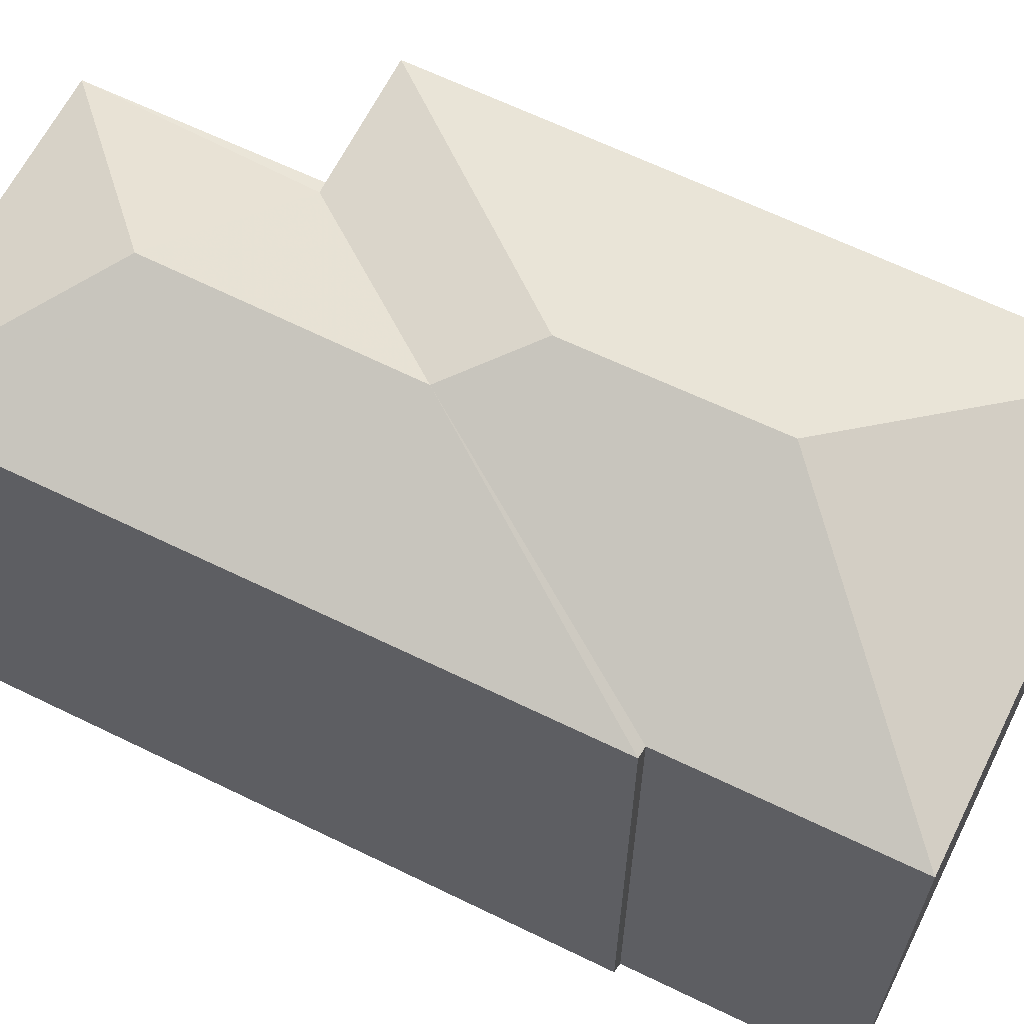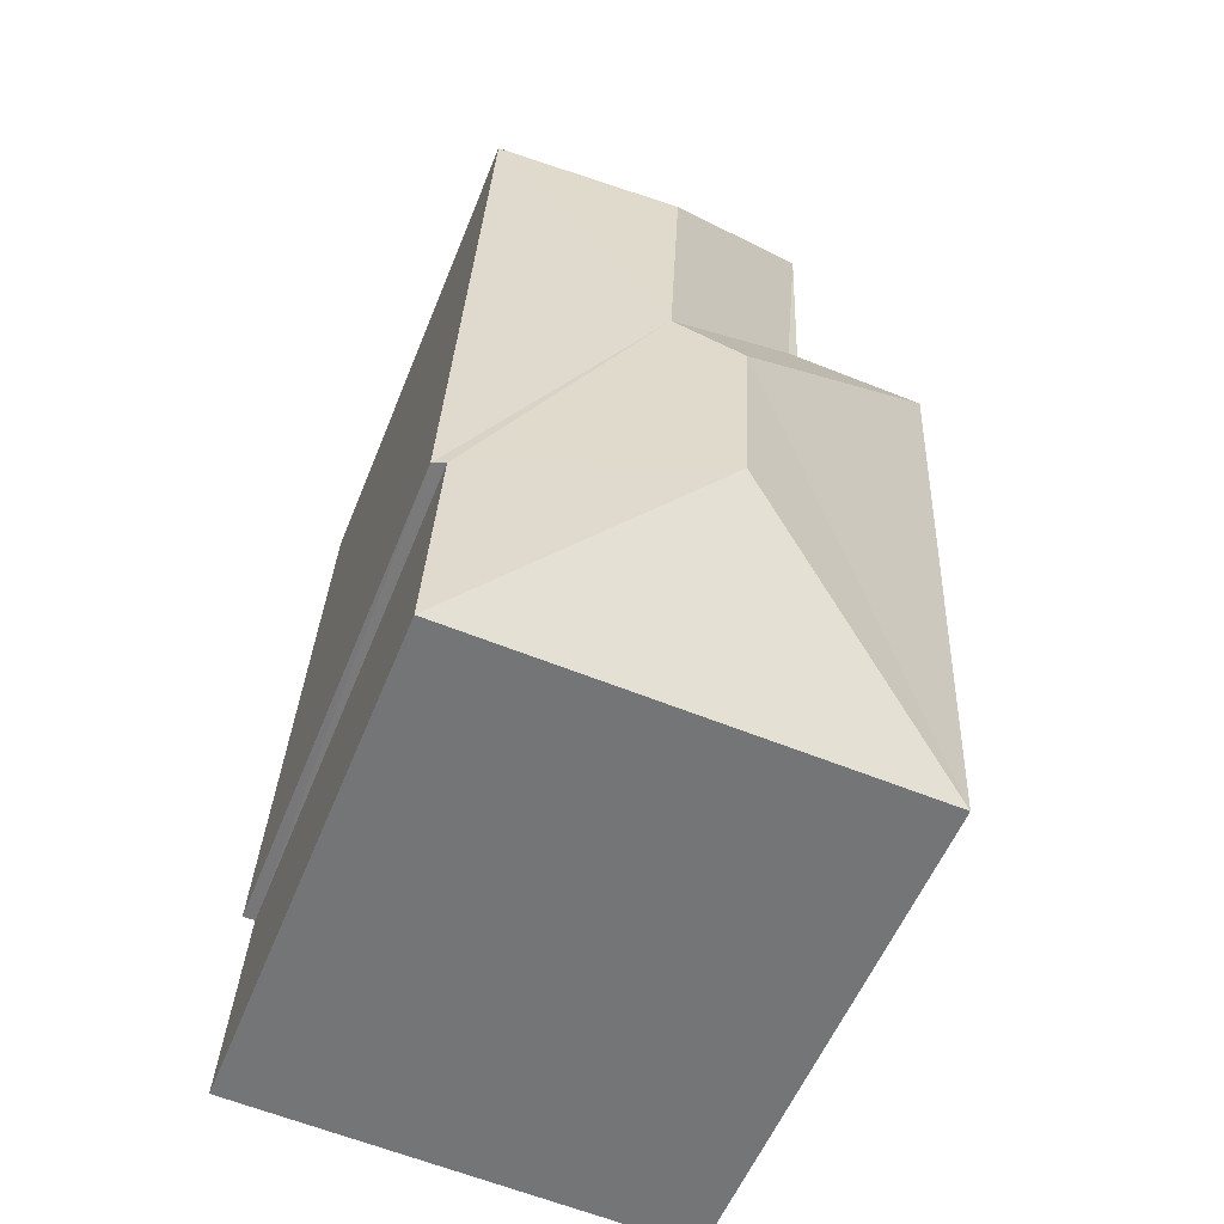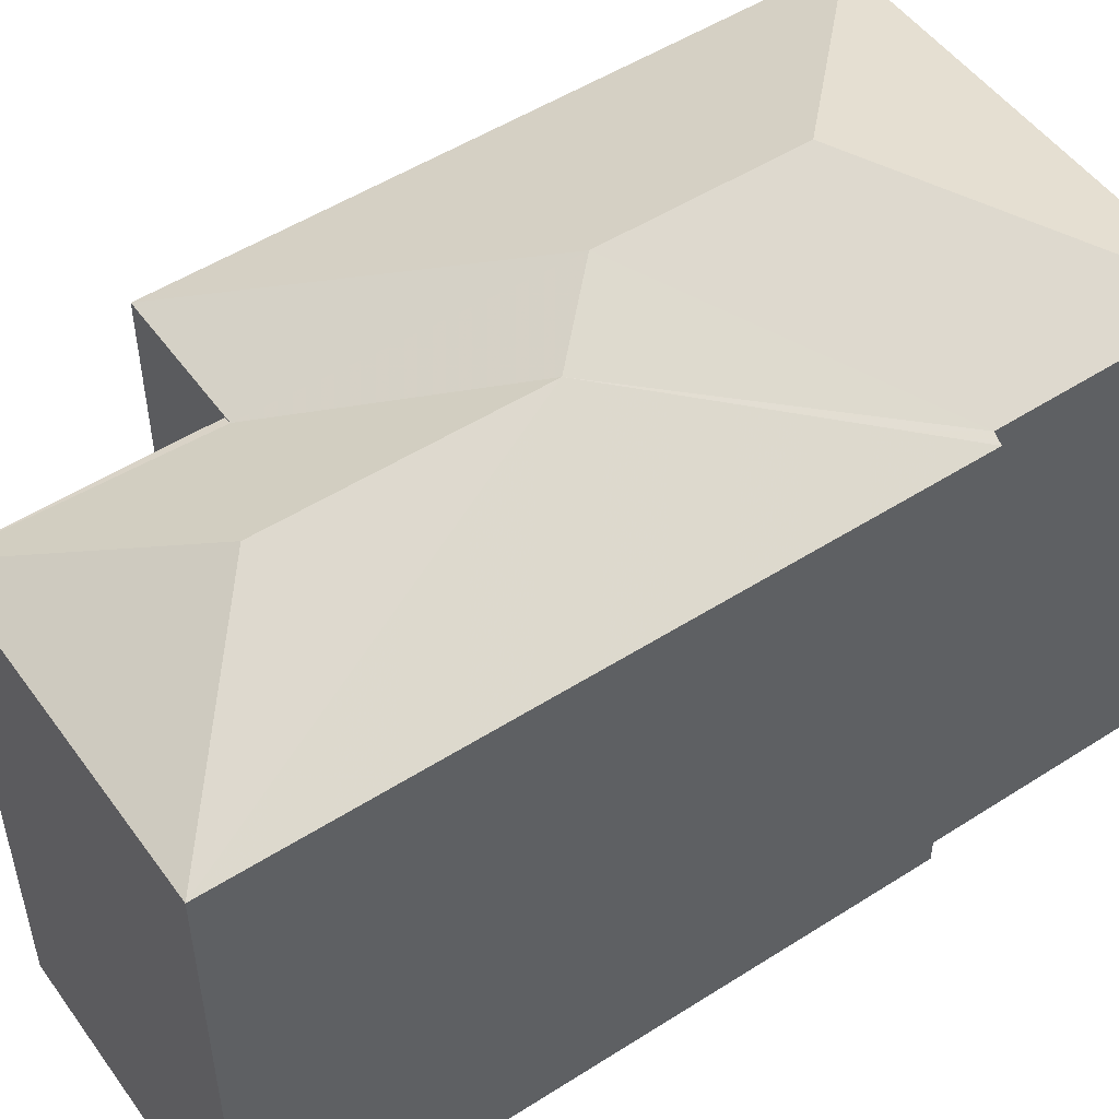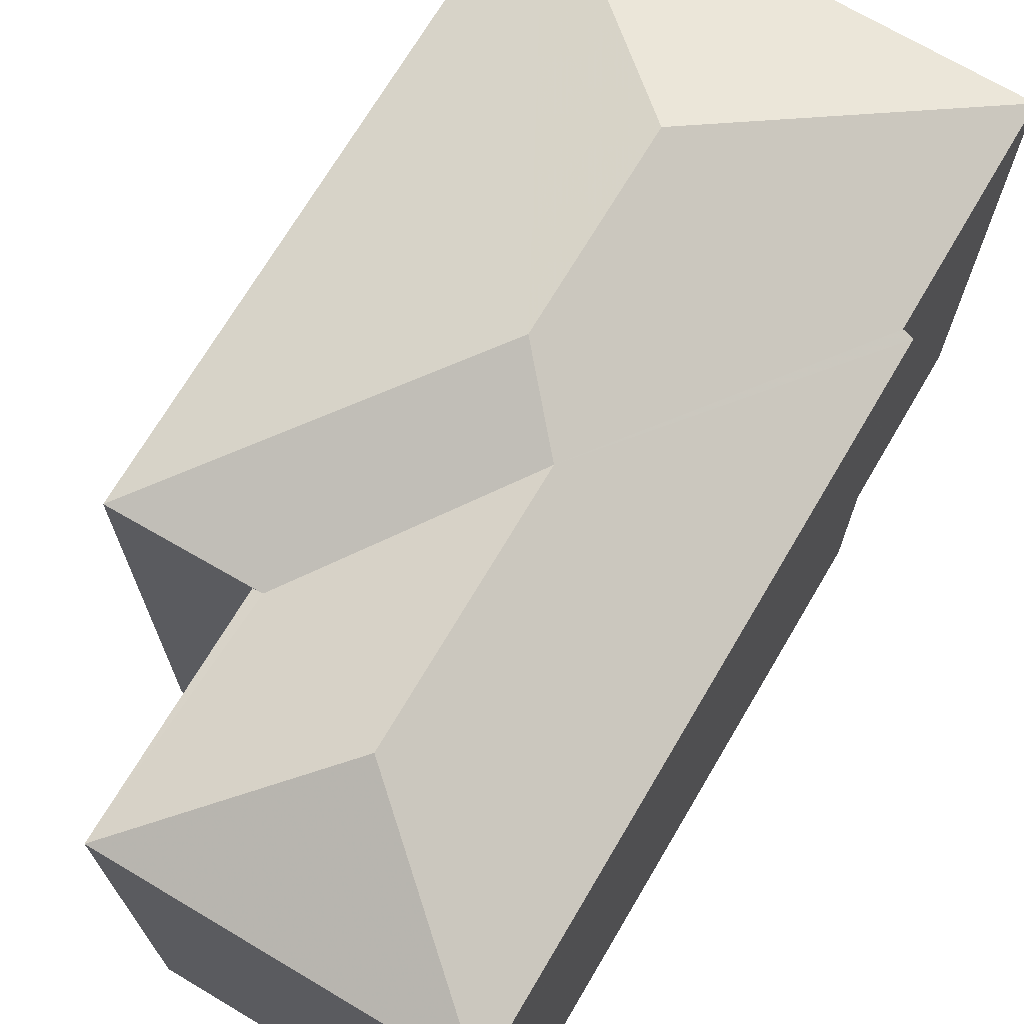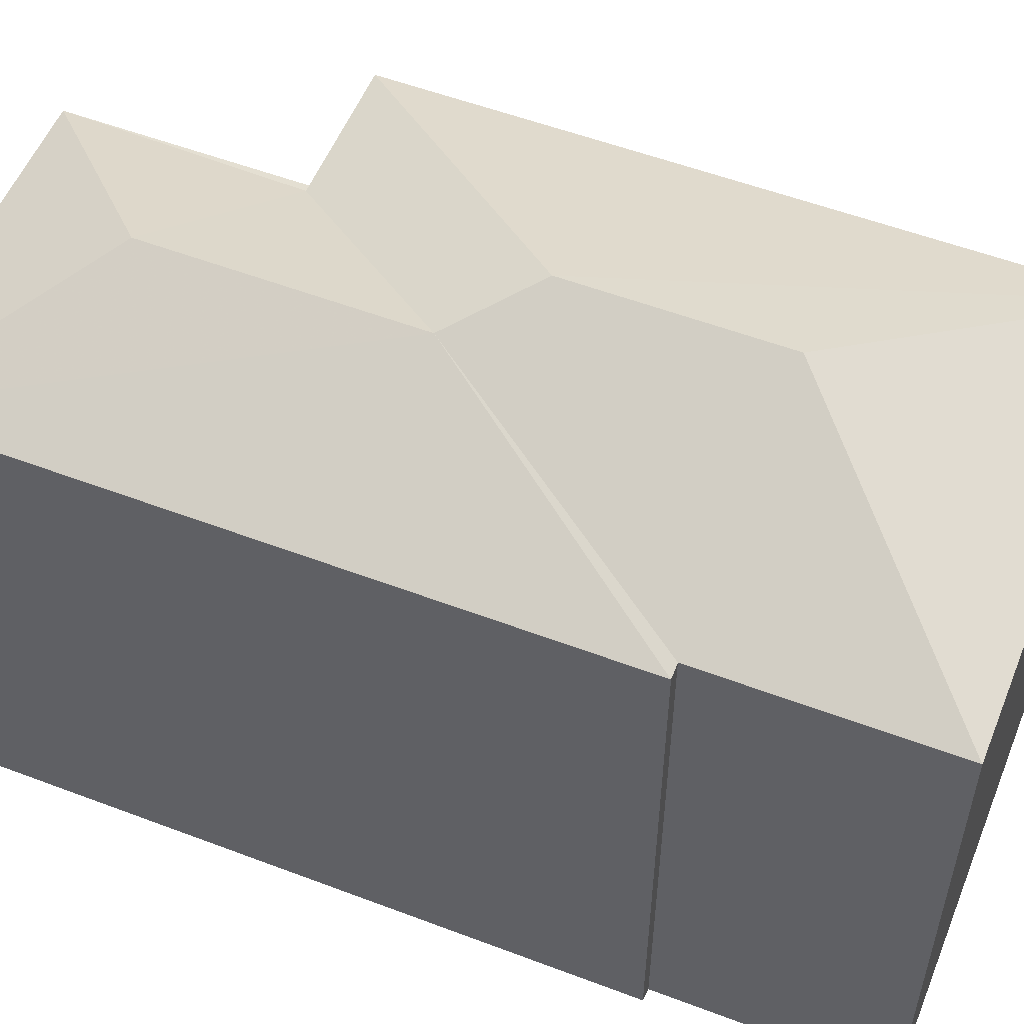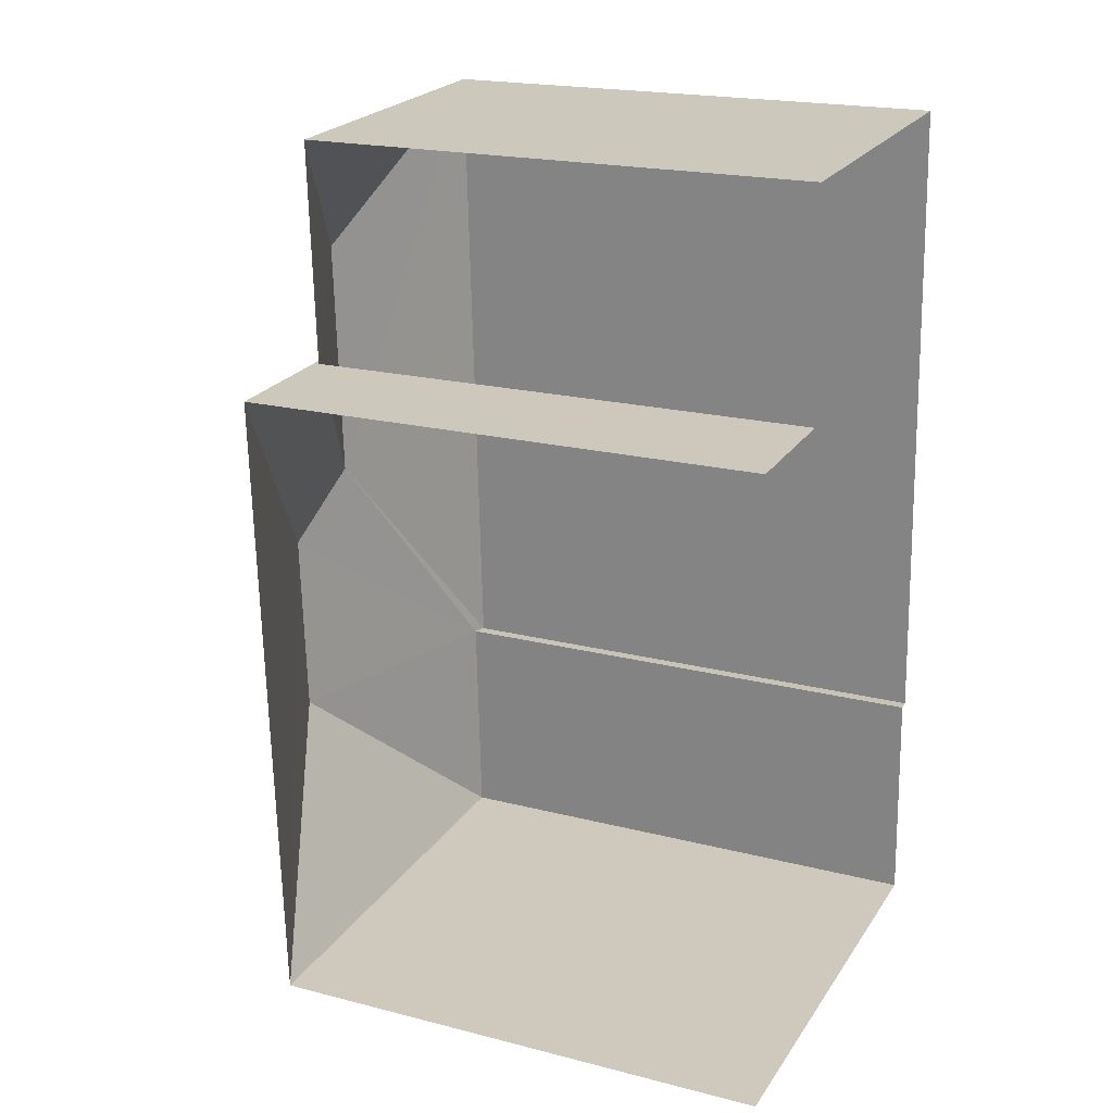
<metadata>
{"format":"obj","ext":"obj","renderer":"f3d","projection":"perspective","resolution":1024,"background":"white","views":[{"elev":63.9,"azim":-66.4,"up":"+Z"},{"elev":-55.8,"azim":-21.7,"up":"+Y"},{"elev":51.2,"azim":-127.7,"up":"+Z"},{"elev":70.8,"azim":-152.3,"up":"+Z"},{"elev":54.4,"azim":-70.9,"up":"+Z"},{"elev":20.0,"azim":115.3,"up":"+Y"}]}
</metadata>
<code>
v -3.738e+05 -1.047e+05 23.66
v -3.738e+05 -1.047e+05 23.66
v -3.738e+05 -1.047e+05 23.66
v -3.738e+05 -1.047e+05 23.66
v -3.738e+05 -1.047e+05 23.66
v -3.738e+05 -1.047e+05 23.66
v -3.738e+05 -1.047e+05 23.66
v -3.738e+05 -1.047e+05 23.66
v -3.738e+05 -1.047e+05 31.75
v -3.738e+05 -1.047e+05 30.74
v -3.738e+05 -1.047e+05 30.74
v -3.738e+05 -1.047e+05 32.12
v -3.738e+05 -1.047e+05 30.8
v -3.738e+05 -1.047e+05 30.8
v -3.738e+05 -1.047e+05 32.12
v -3.738e+05 -1.047e+05 30.8
v -3.738e+05 -1.047e+05 30.8
v -3.738e+05 -1.047e+05 31.75
v -3.738e+05 -1.047e+05 30.74
v -3.738e+05 -1.047e+05 30.8
v -3.738e+05 -1.047e+05 30.74
f 1 2 3
f 4 3 5
f 2 6 7
f 8 5 7
f 3 2 5
f 5 2 7
f 13 3 4
f 14 13 4
f 5 8 10
f 21 5 10
f 9 10 11
f 12 13 14
f 12 15 13
f 15 12 16
f 17 15 16
f 18 9 11
f 16 12 18
f 16 18 19
f 18 11 19
f 15 17 13
f 20 12 14
f 20 18 12
f 20 10 9
f 9 18 20
f 21 10 20
f 13 1 3
f 13 17 1
f 11 7 6
f 19 11 6
f 4 21 14
f 14 21 20
f 5 21 4
f 11 8 7
f 11 10 8
f 2 1 17
f 16 2 17
f 2 19 6
f 2 16 19

</code>
